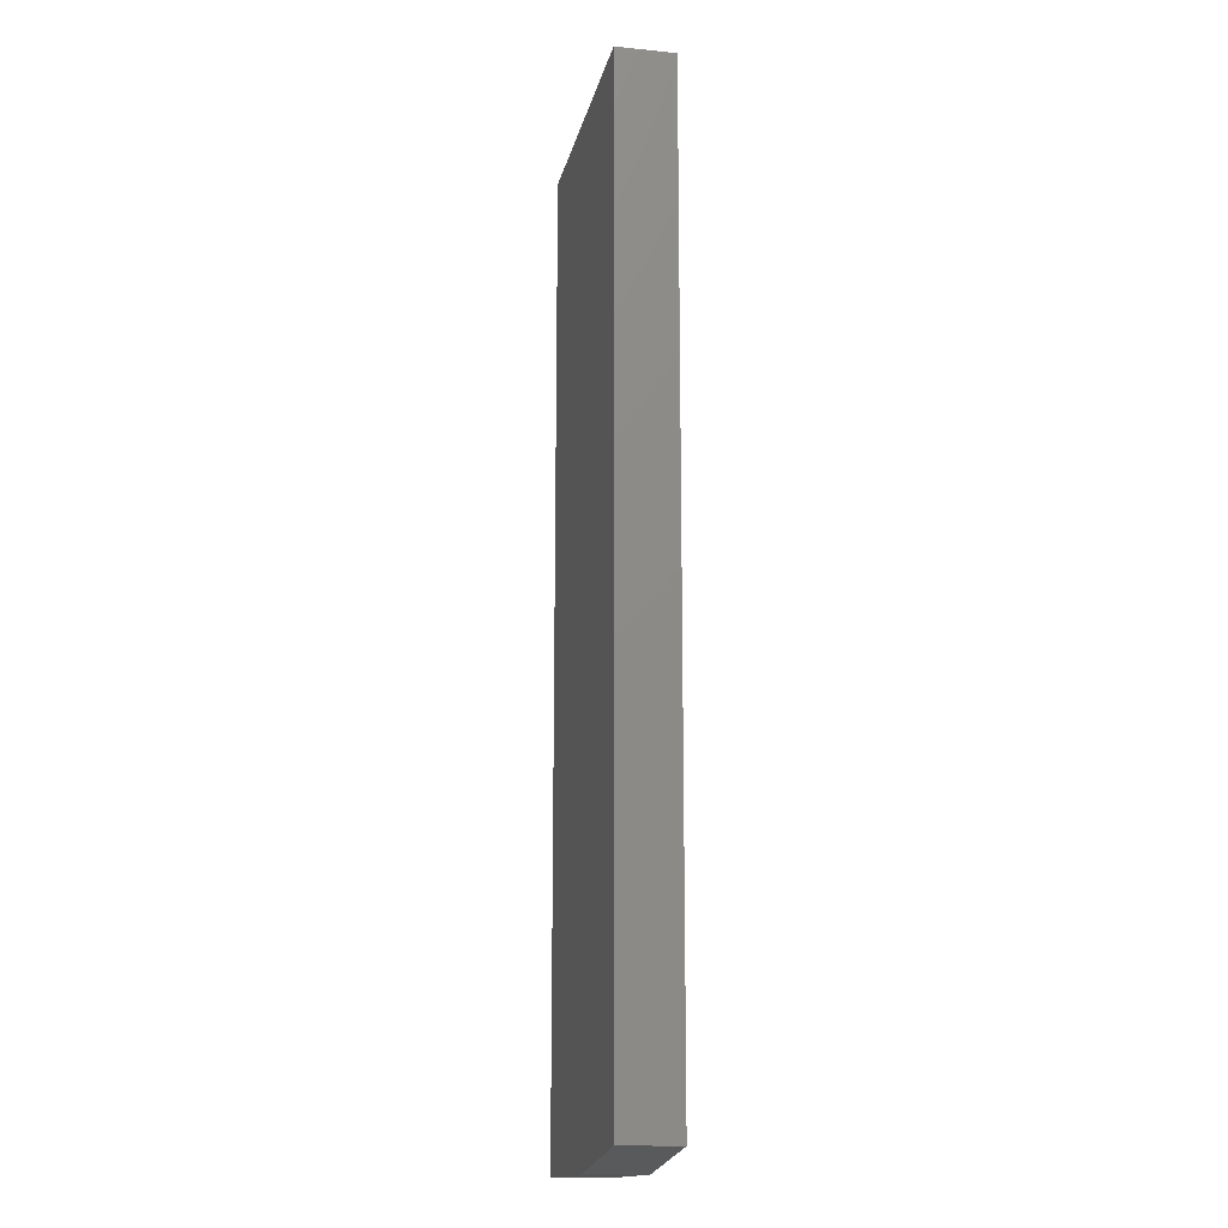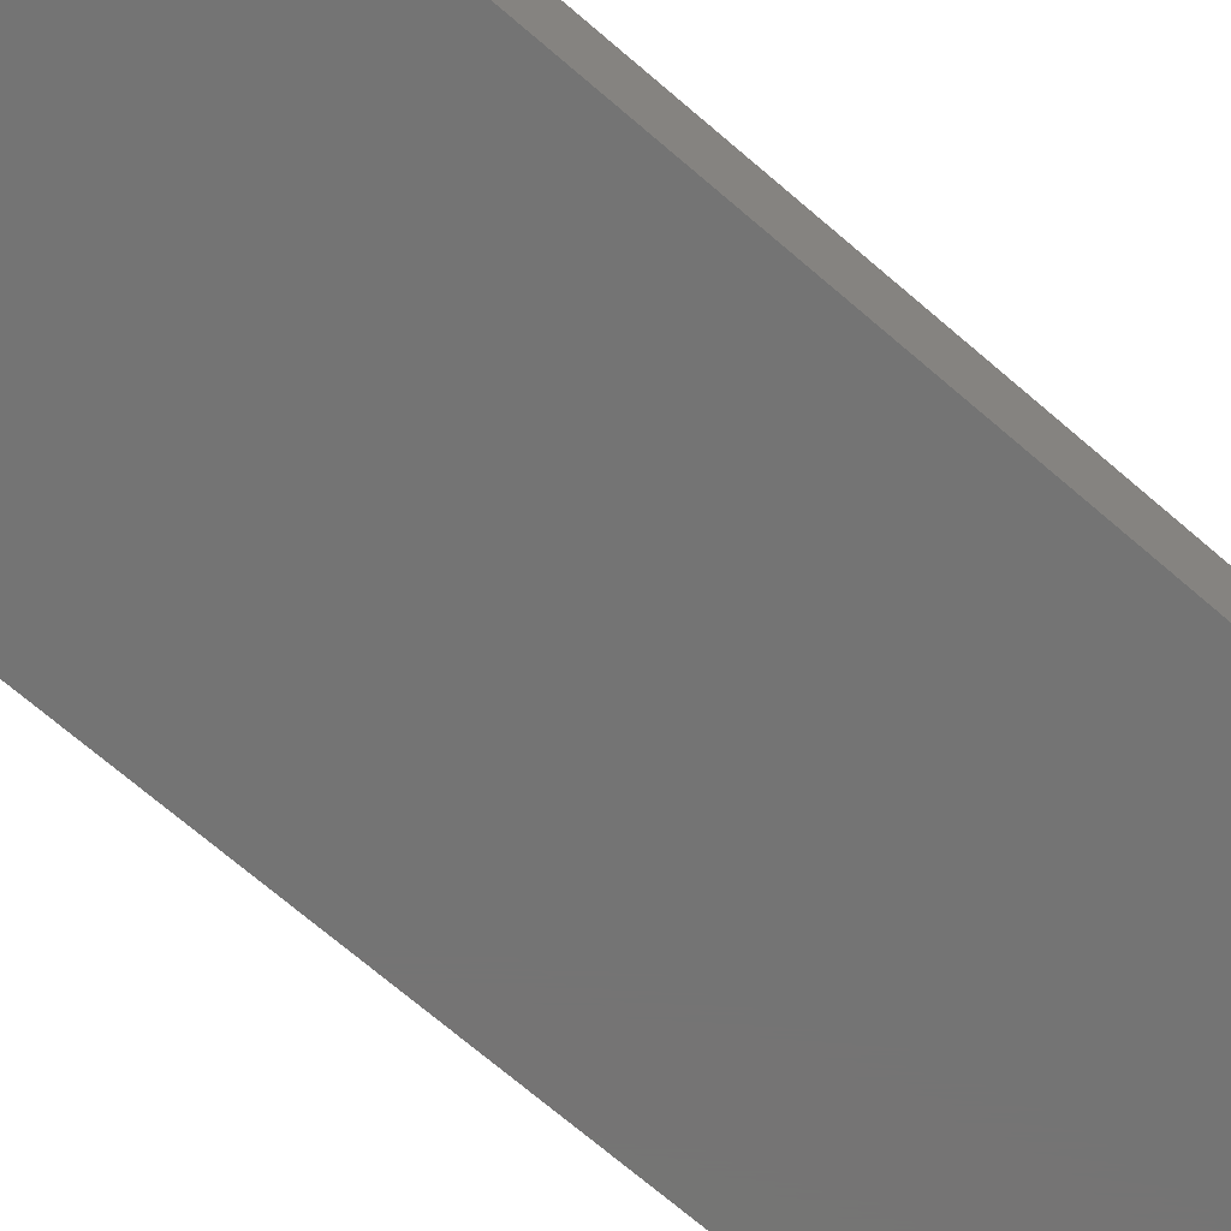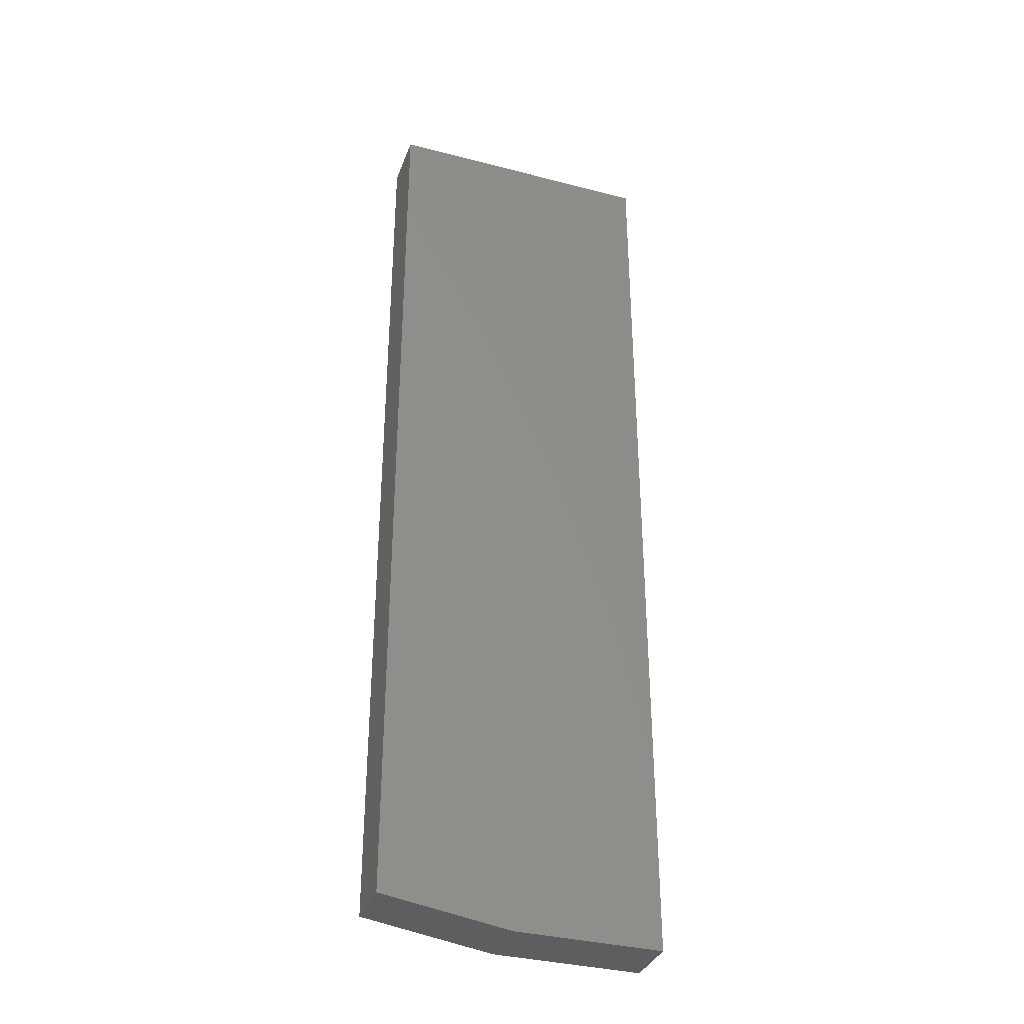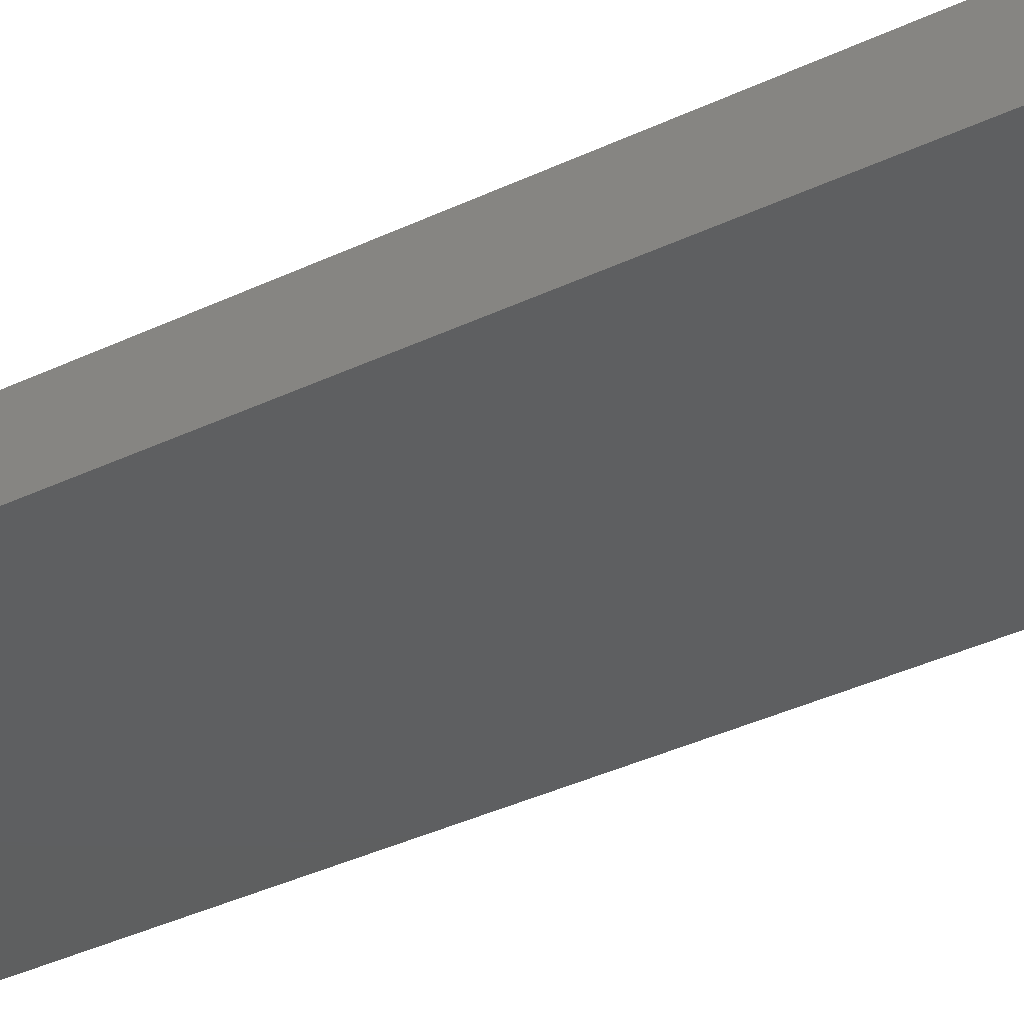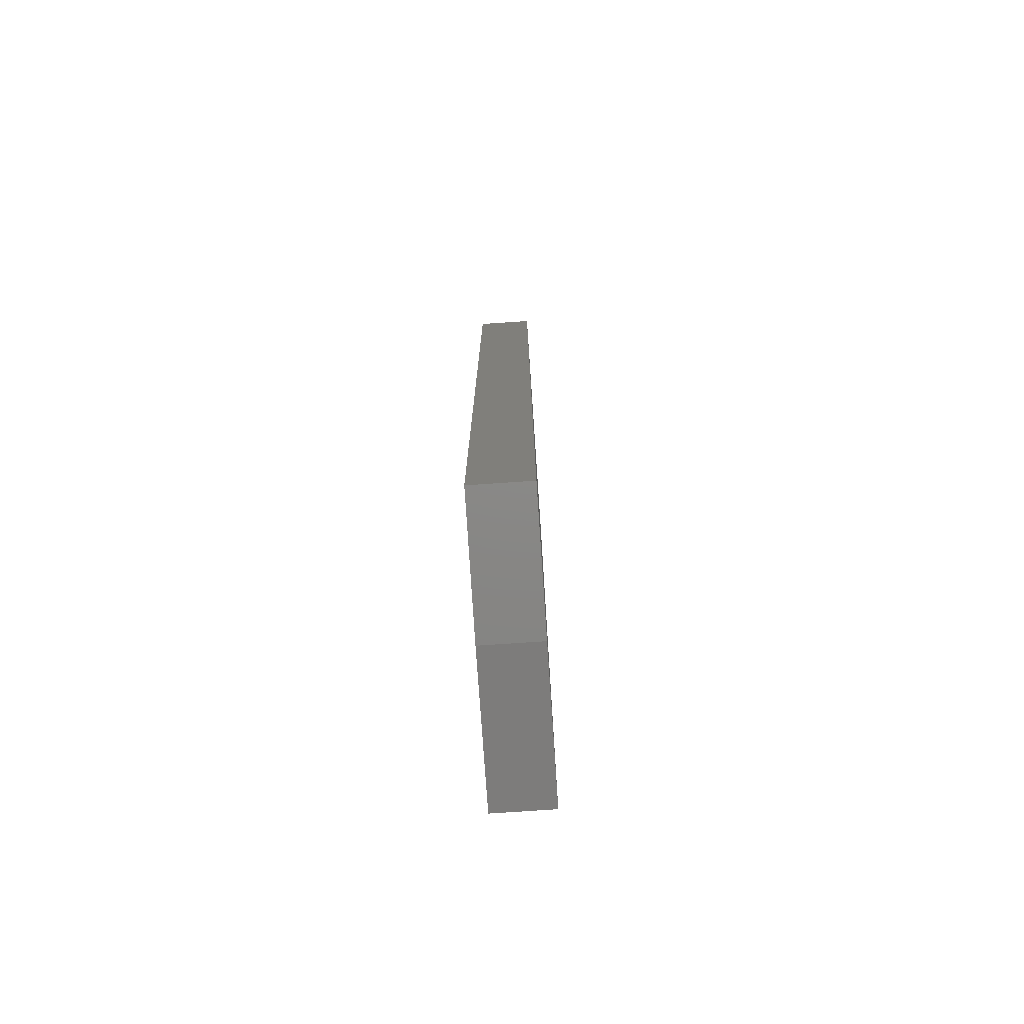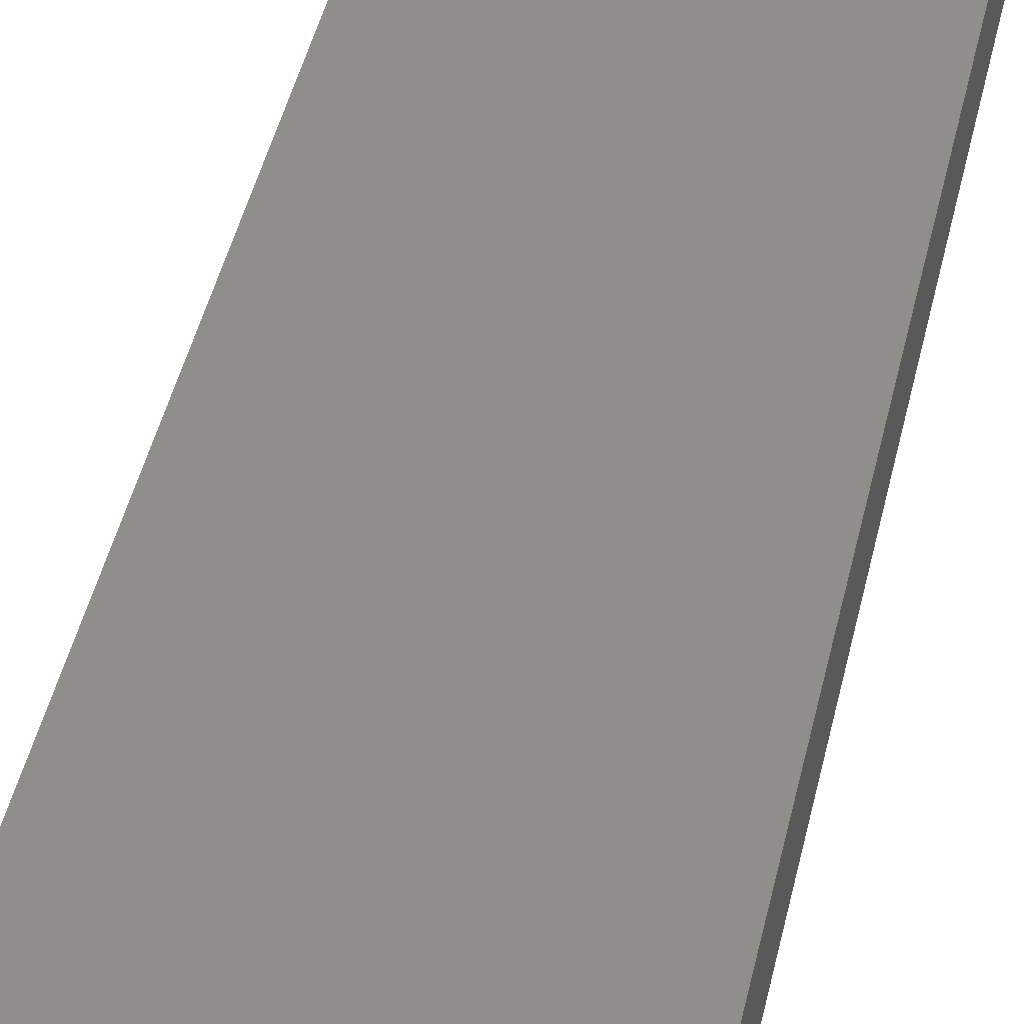
<metadata>
{"format":"stl","ext":"stl","renderer":"f3d","projection":"perspective","resolution":1024,"background":"white","views":[{"elev":-15.4,"azim":-101.8,"up":"+Y"},{"elev":-66.5,"azim":48.5,"up":"+Z"},{"elev":-35.2,"azim":-19.0,"up":"+Y"},{"elev":-37.1,"azim":121.6,"up":"+Z"},{"elev":-76.3,"azim":-86.1,"up":"+Y"},{"elev":43.7,"azim":-167.7,"up":"+Z"}]}
</metadata>
<code>
# stl→obj: 10 verts, 16 faces
v -0.4169 0.625 0.07031
v -0.75 0.625 0.07031
v -0.4169 -0.5469 0.07031
v -0.75 -0.5234 0.07031
v -0.5938 -0.5469 0.07031
v -0.5938 -0.5469 0
v -0.75 -0.5234 0
v -0.4169 -0.5469 0
v -0.75 0.625 0
v -0.4169 0.625 0
f 1 2 3
f 3 2 4
f 3 4 5
f 6 7 8
f 8 7 9
f 8 9 10
f 2 9 4
f 4 9 7
f 5 6 3
f 3 6 8
f 5 4 6
f 6 4 7
f 1 10 2
f 2 10 9
f 3 8 1
f 1 8 10

</code>
